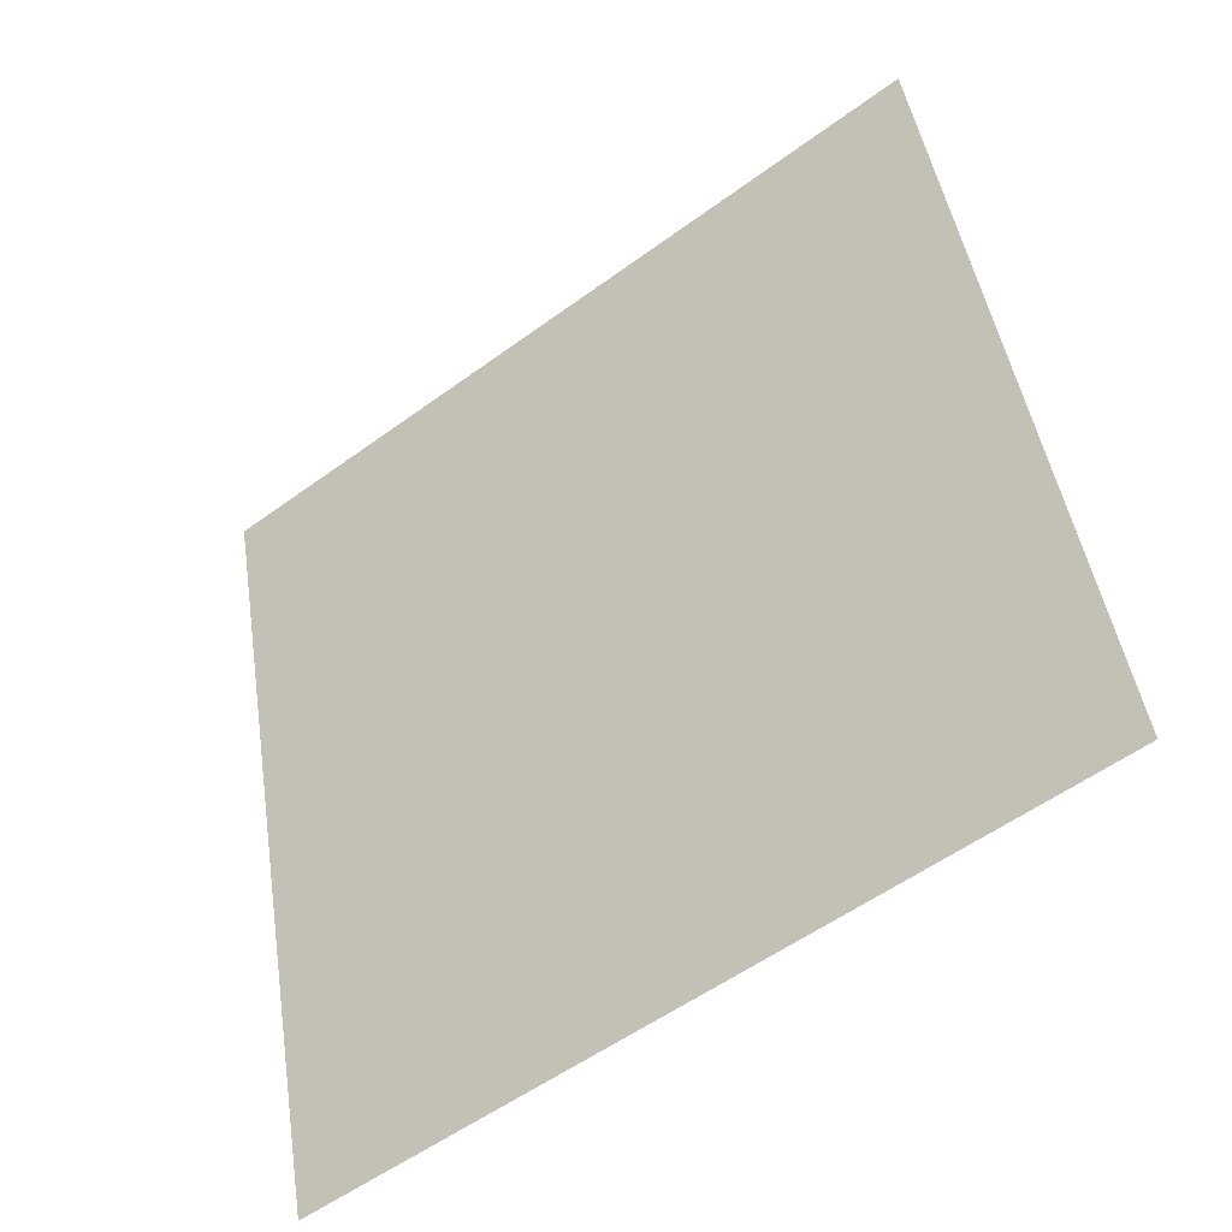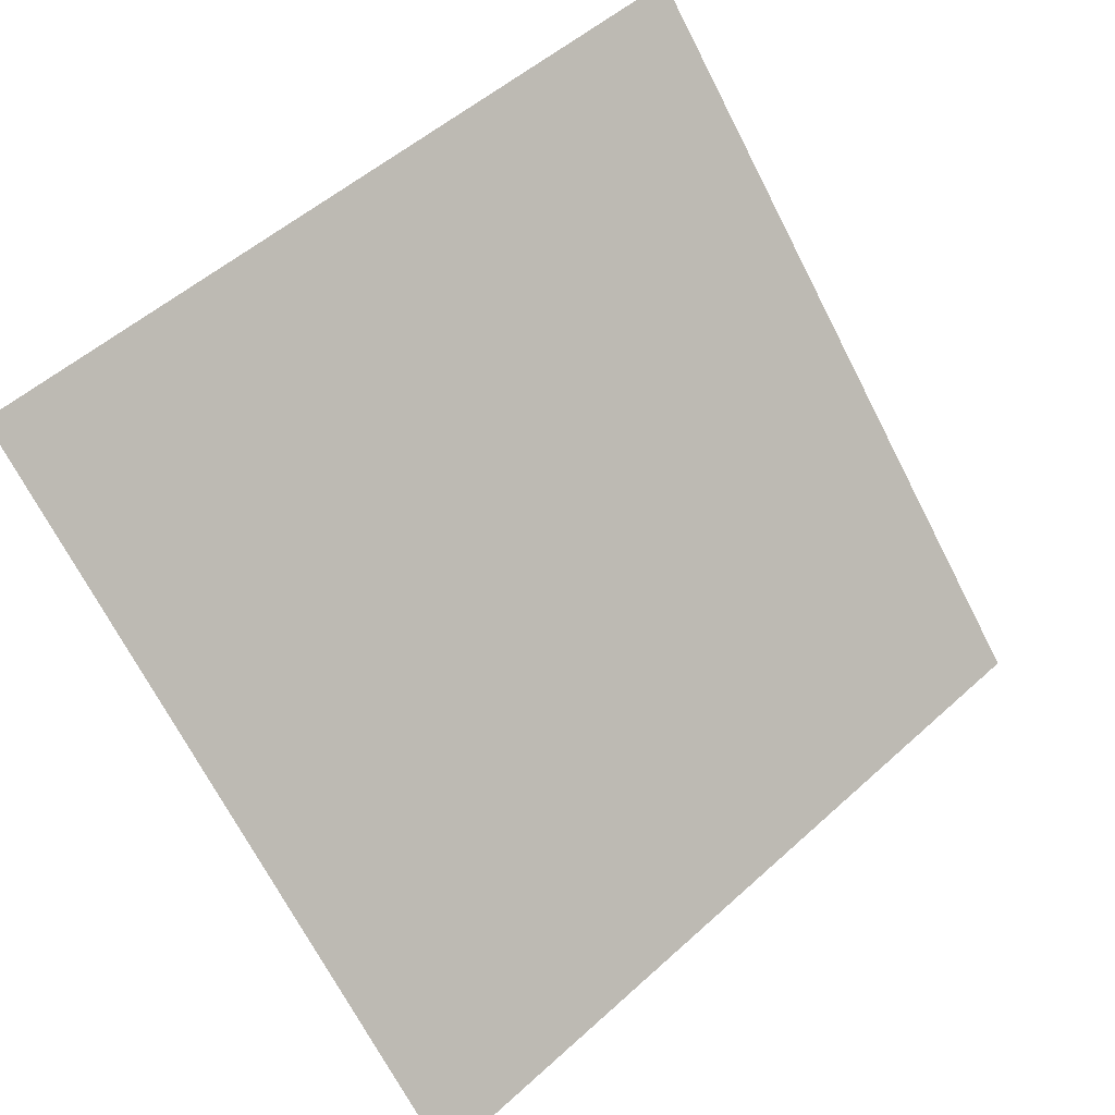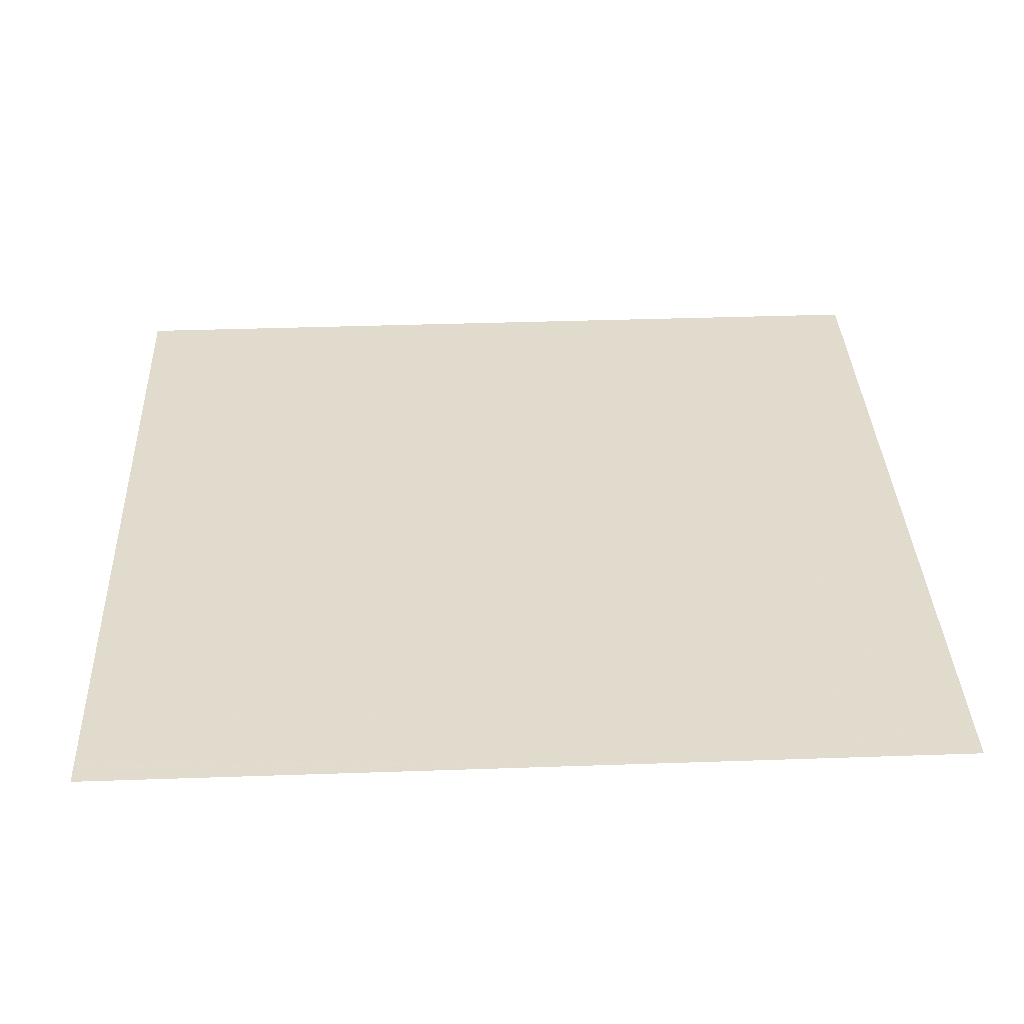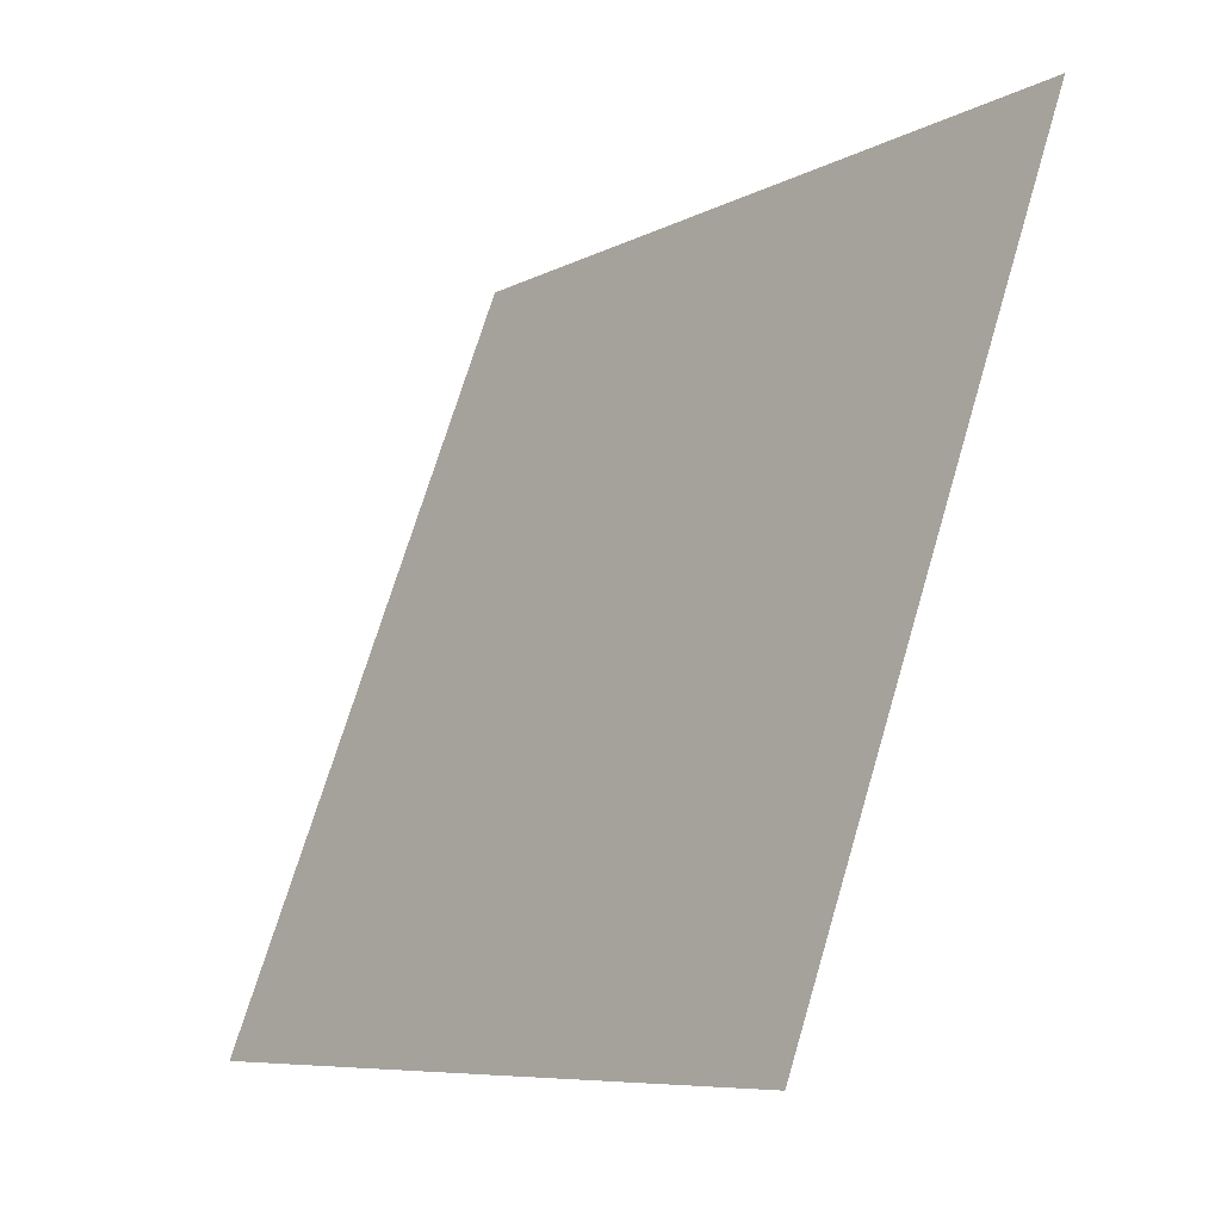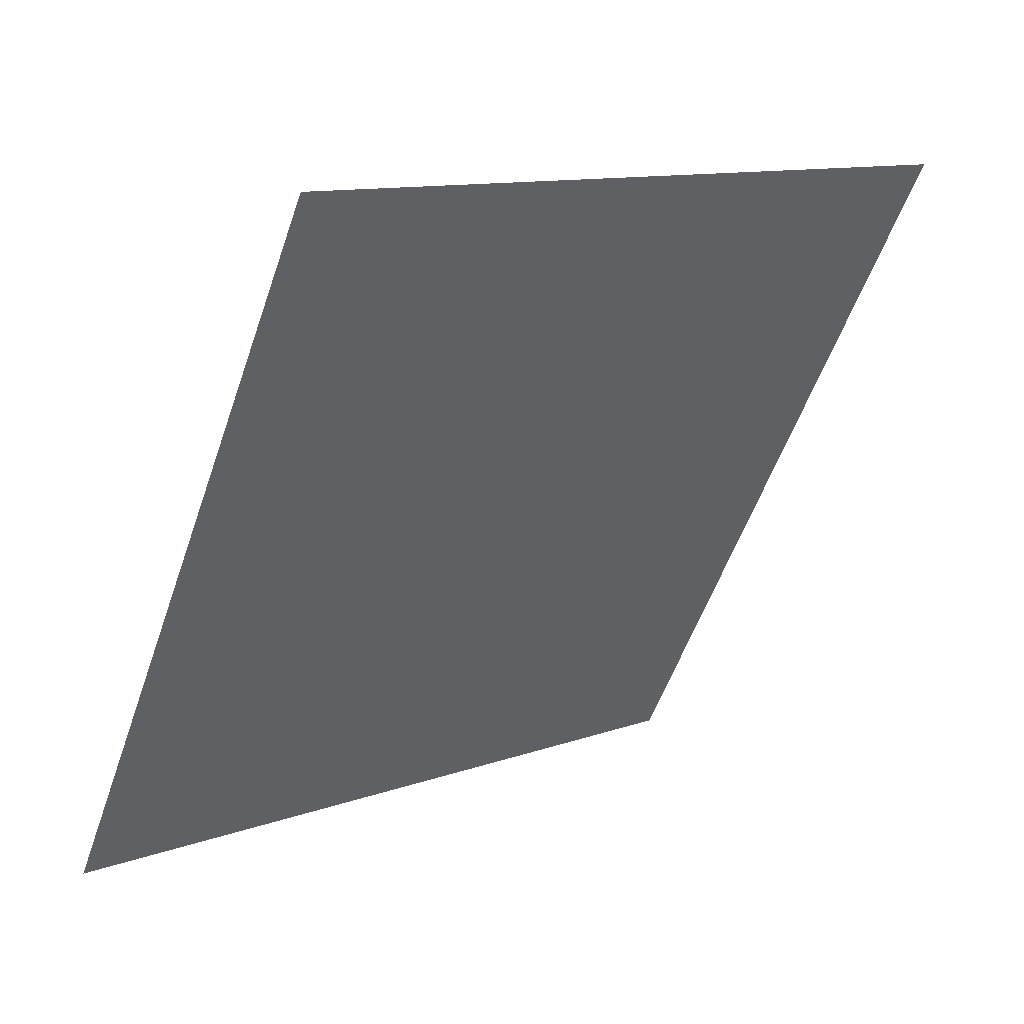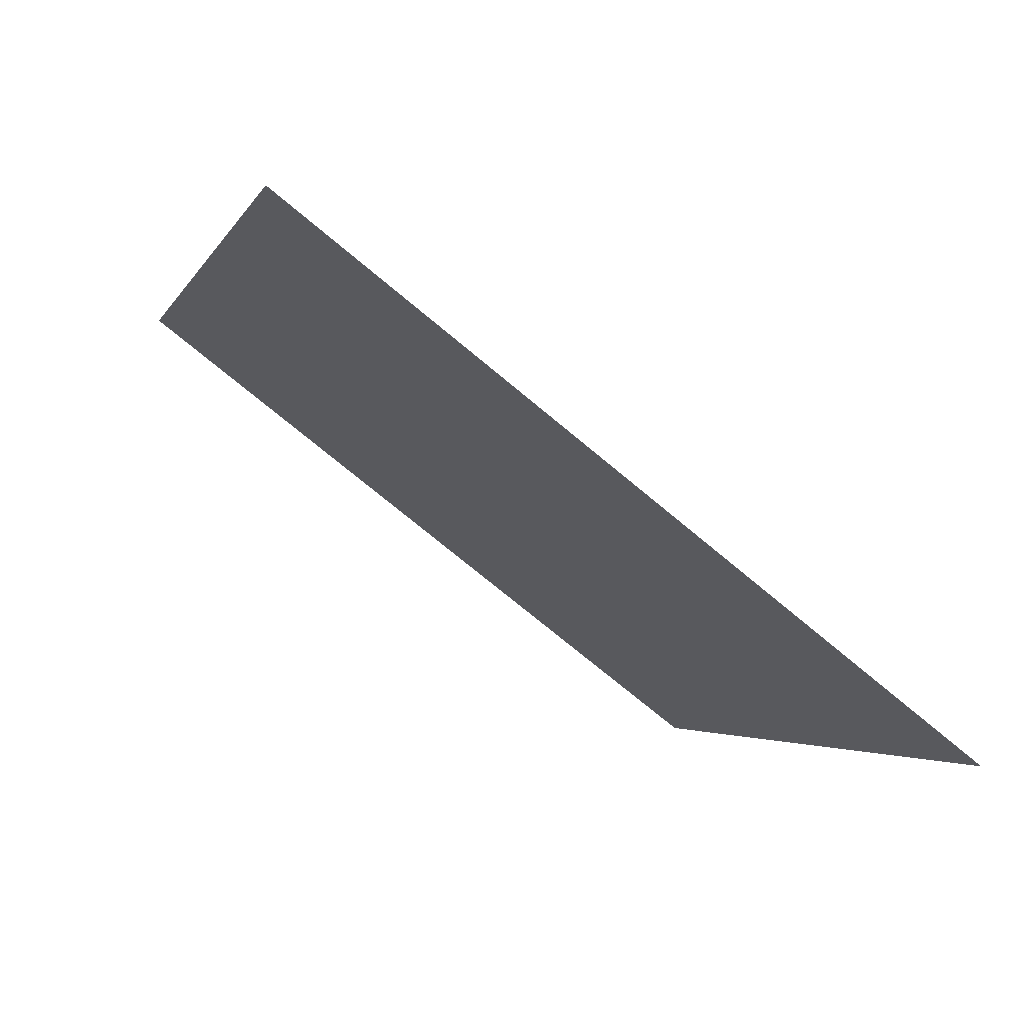
<metadata>
{"format":"obj","ext":"obj","renderer":"f3d","projection":"perspective","resolution":1024,"background":"white","views":[{"elev":47.7,"azim":-98.2,"up":"+Y"},{"elev":-68.4,"azim":-62.2,"up":"+Y"},{"elev":70.8,"azim":-1.6,"up":"+Y"},{"elev":69.9,"azim":105.2,"up":"+Z"},{"elev":-54.1,"azim":-108.5,"up":"+Y"},{"elev":-4.6,"azim":75.1,"up":"+Y"}]}
</metadata>
<code>
v 0.2847 0.6455 0.3258
v 0.2782 0.6456 0.3259
v 0.2783 0.6495 0.3311
v 0.2848 0.6494 0.3311
f 4 3 2 1

</code>
